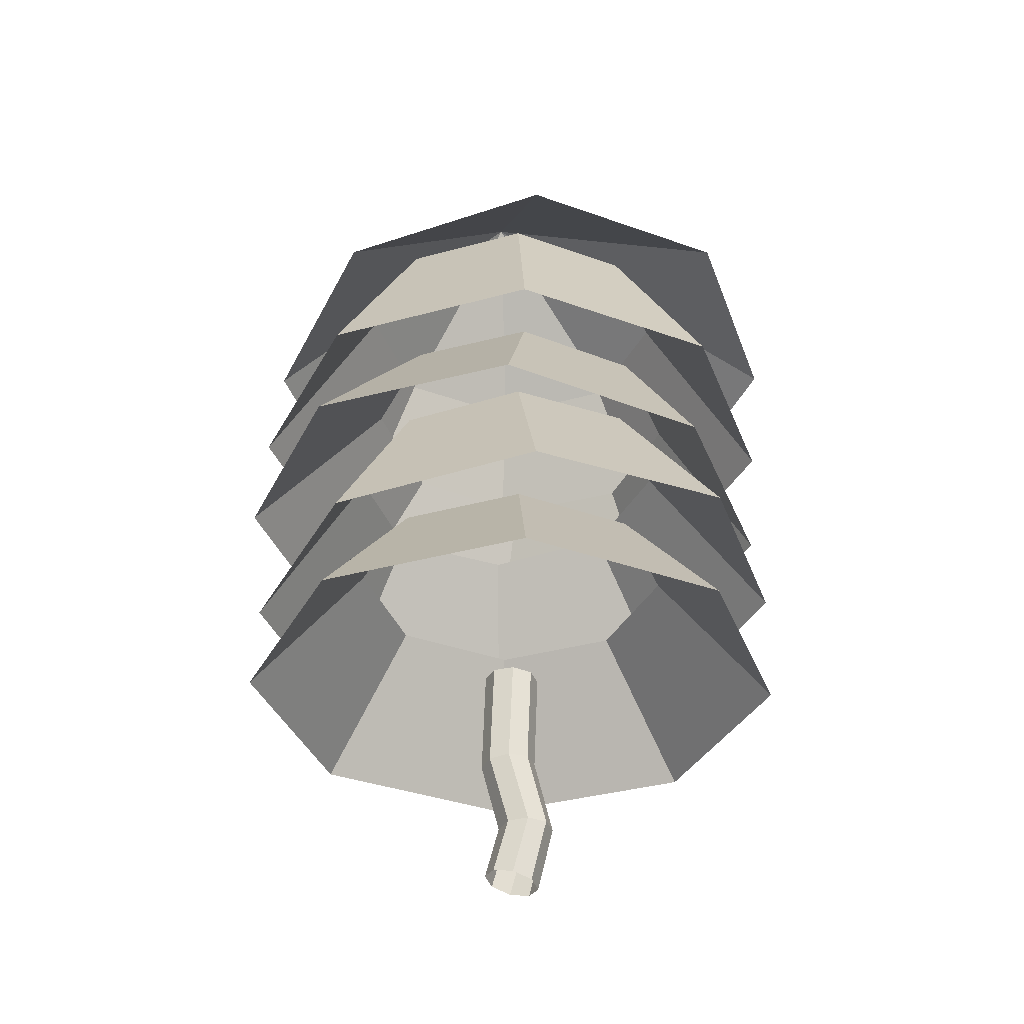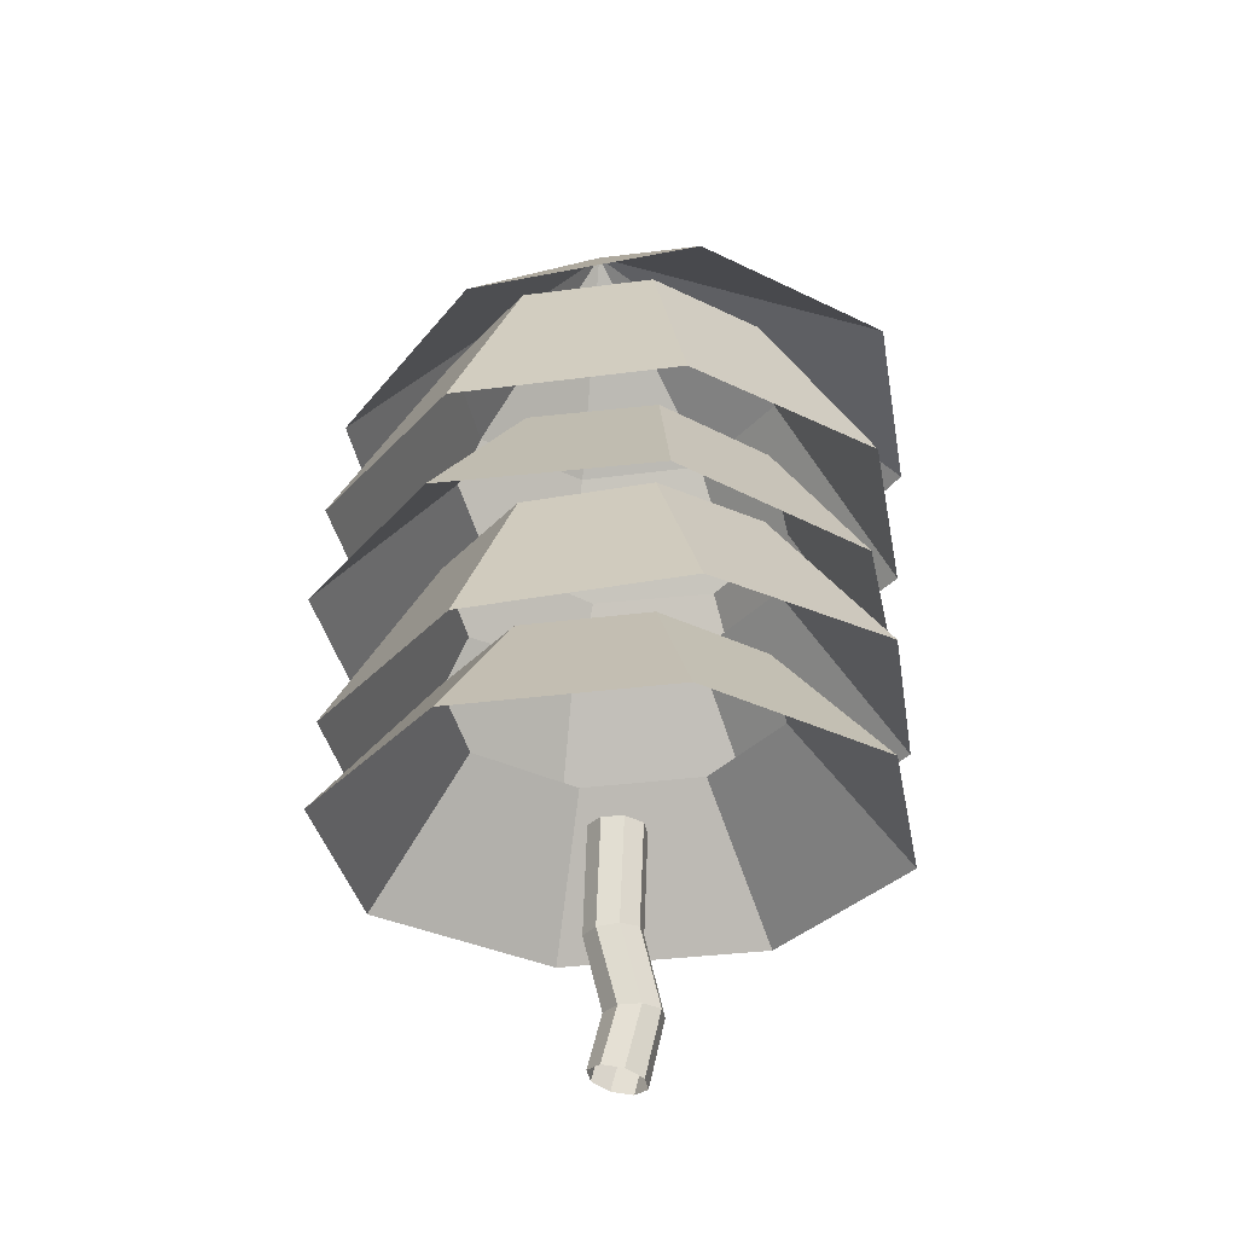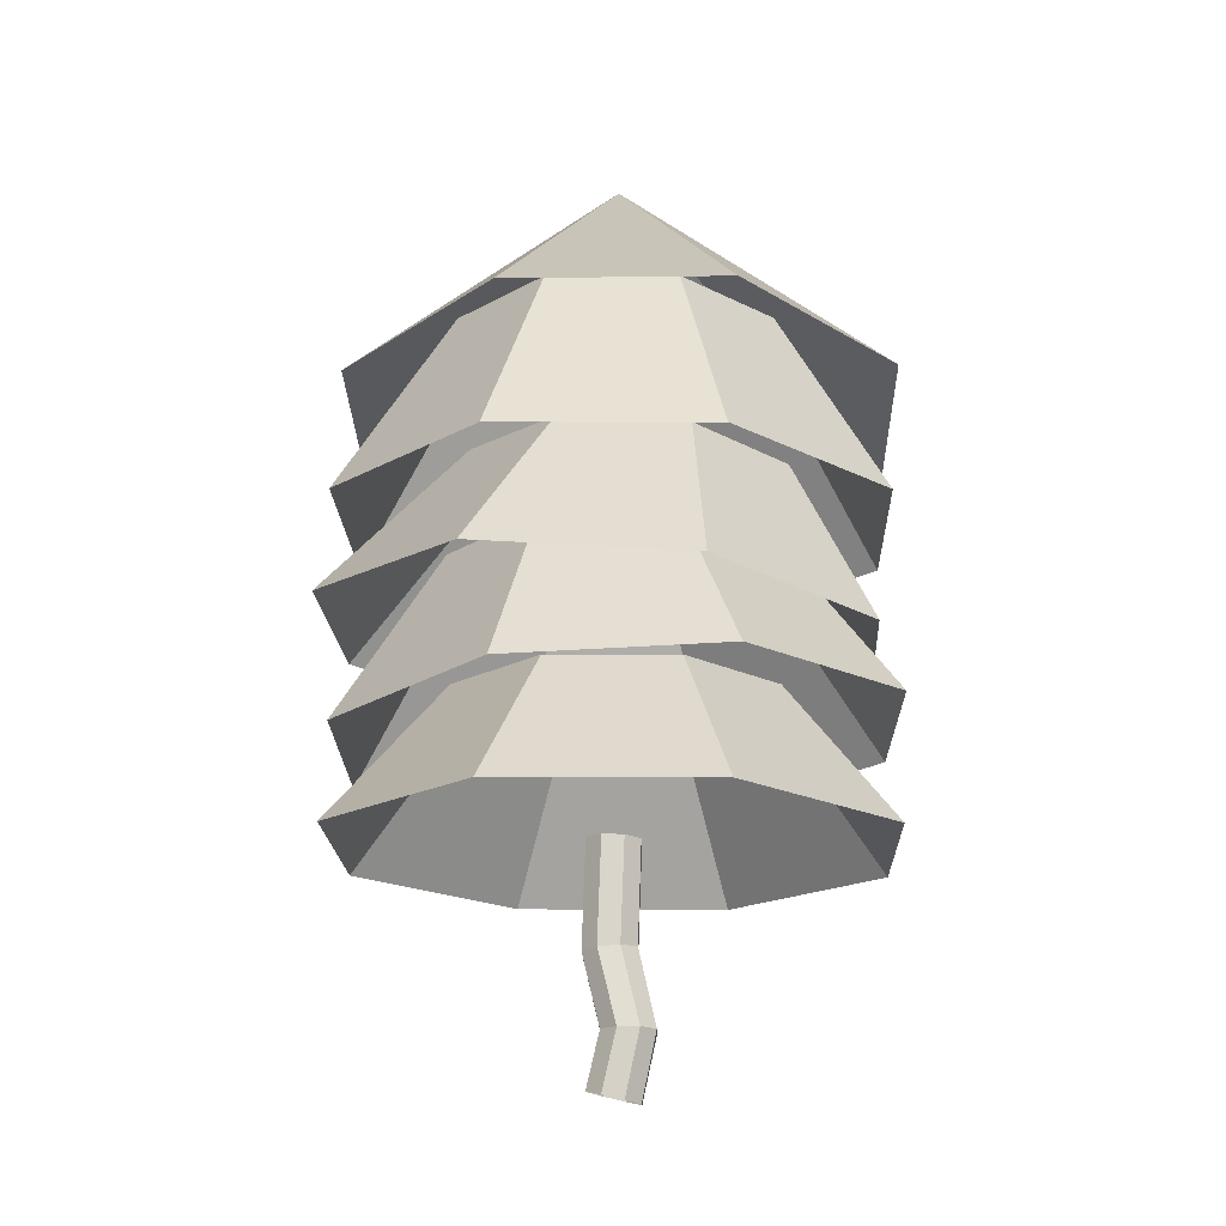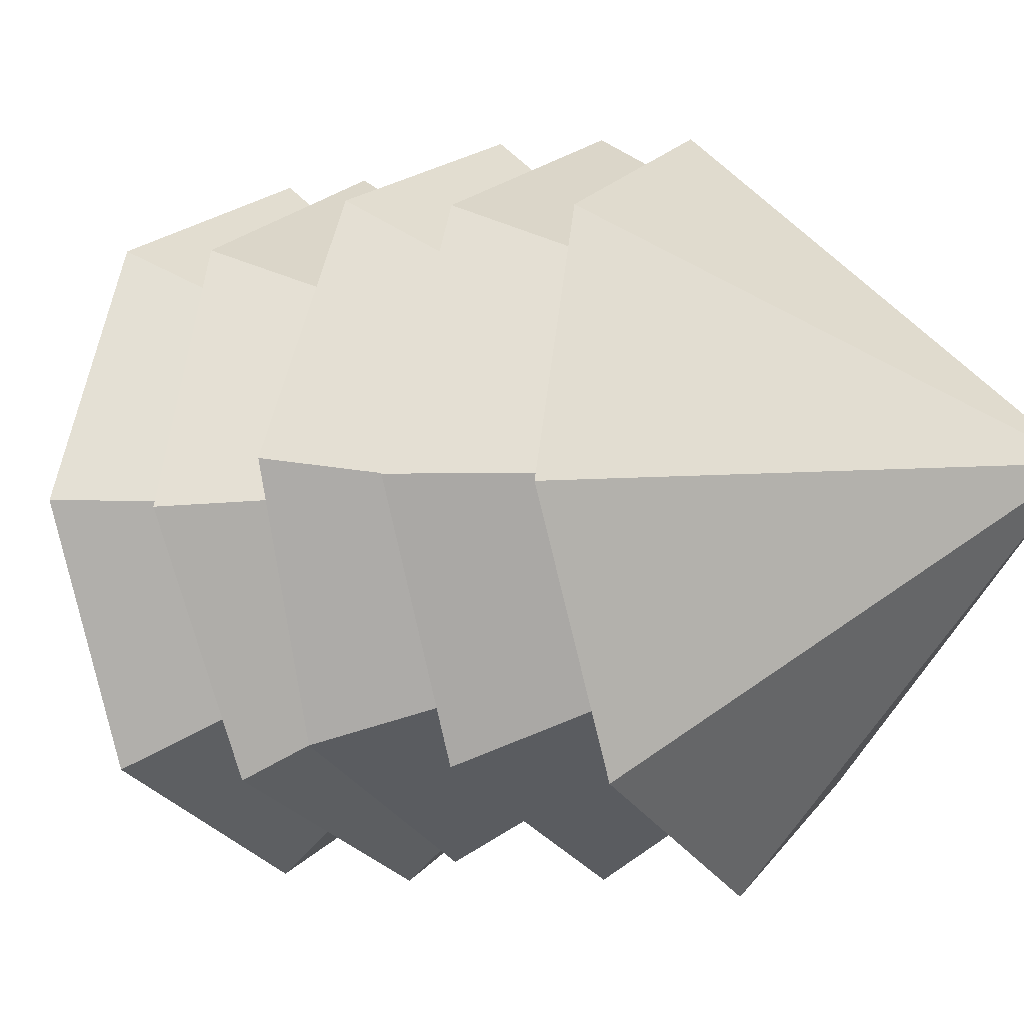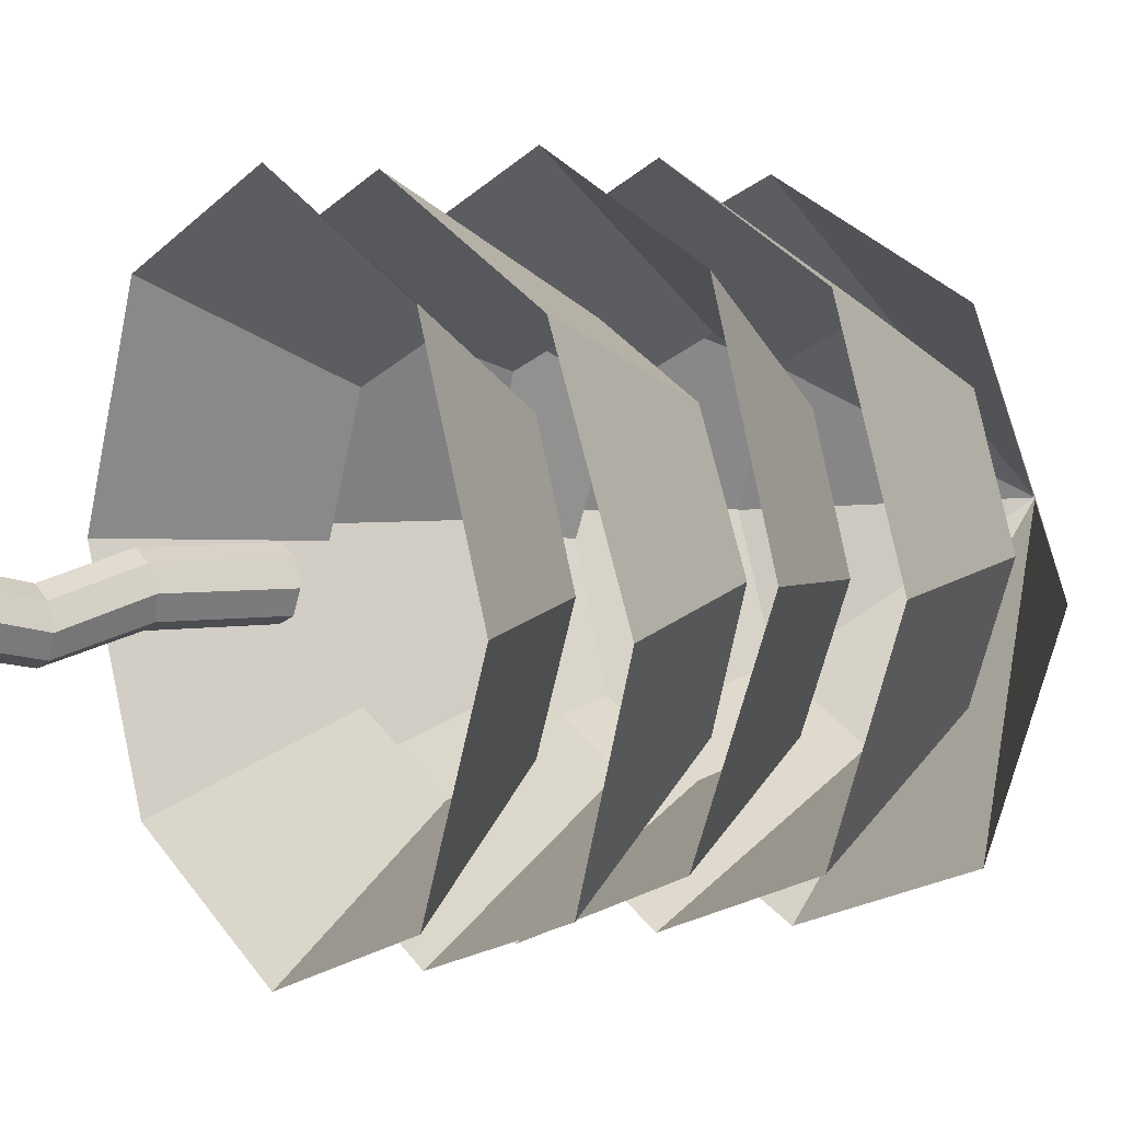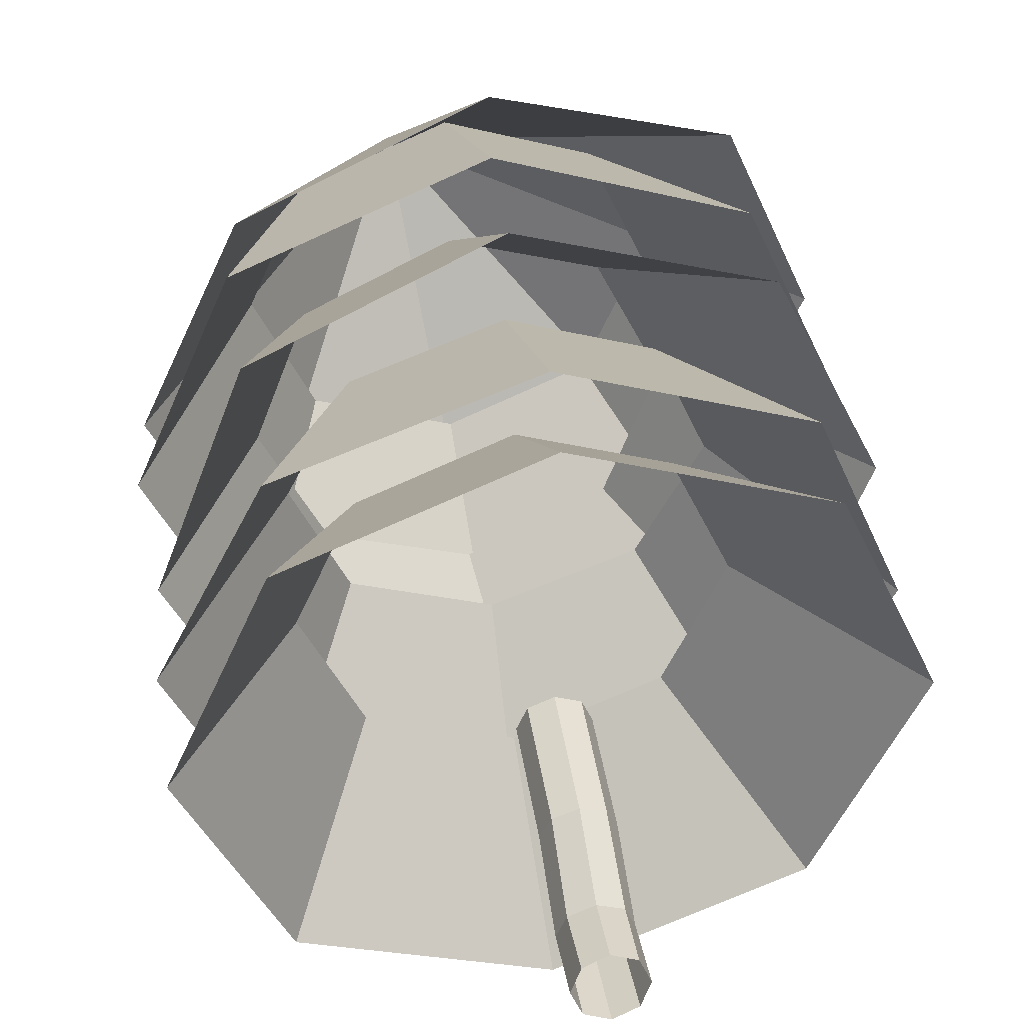
<metadata>
{"format":"obj","ext":"obj","renderer":"f3d","projection":"perspective","resolution":1024,"background":"white","views":[{"elev":-34.5,"azim":87.2,"up":"+Y"},{"elev":-30.8,"azim":77.5,"up":"+Y"},{"elev":-17.4,"azim":114.5,"up":"+Y"},{"elev":-5.3,"azim":126.3,"up":"+Z"},{"elev":7.9,"azim":58.5,"up":"+Z"},{"elev":44.9,"azim":-8.7,"up":"+Z"}]}
</metadata>
<code>
o sapin.001_Circle.001
v 0.008262 0.4126 -0.04952
v -0.02683 0.4125 -0.03528
v -0.04163 0.4137 -0.000151
v -0.02707 0.4154 0.03509
v 0.008098 0.4167 0.04952
v 0.04311 0.4168 0.03485
v 0.05747 0.4157 -0.000193
v 0.04299 0.4139 -0.03499
v 0.007872 0.2348 -0.04278
v -0.02761 0.2328 -0.02788
v -0.04161 0.2291 0.007416
v -0.02663 0.226 0.04186
v 0.00797 0.2254 0.05591
v 0.04251 0.2275 0.04196
v 0.05745 0.2311 0.007597
v 0.04342 0.2341 -0.02779
v 0.007885 0.1005 -0.07545
v -0.0265 0.09972 -0.06153
v -0.04158 0.09941 -0.02738
v -0.02799 0.0997 0.008254
v 0.007955 0.1003 0.02369
v 0.04385 0.101 0.008235
v 0.05742 0.1014 -0.02738
v 0.04231 0.1013 -0.06155
v 0.00777 -0.01726 -0.0481
v -0.02711 -0.01456 -0.03382
v -0.04163 -0.006537 0.000307
v -0.02718 0.002144 0.0342
v 0.007551 0.006329 0.04819
v 0.04268 0.00354 0.03421
v 0.05747 -0.004623 -0.000151
v 0.04277 -0.01321 -0.03433
f 3 2 10 11
f 8 7 15 16
f 6 5 13 14
f 4 3 11 12
f 2 1 9 10
f 1 8 16 9
f 7 6 14 15
f 5 4 12 13
f 14 13 21 22
f 12 11 19 20
f 10 9 17 18
f 9 16 24 17
f 15 14 22 23
f 13 12 20 21
f 11 10 18 19
f 16 15 23 24
f 24 23 31 32
f 22 21 29 30
f 20 19 27 28
f 18 17 25 26
f 17 24 32 25
f 23 22 30 31
f 21 20 28 29
f 19 18 26 27
o sapin_Circle
v 0.007921 0.3969 -0.5
v -0.3453 0.3872 -0.3536
v -0.4917 0.3832 0
v -0.3453 0.3872 0.3536
v 0.007921 0.3969 0.5
v 0.3612 0.4066 0.3536
v 0.5075 0.4106 -0
v 0.3612 0.4066 -0.3536
v -0.007921 0.6502 -0.2935
v -0.2153 0.6445 -0.2075
v -0.3012 0.6421 0
v -0.2153 0.6445 0.2075
v -0.007921 0.6502 0.2935
v 0.1994 0.6558 0.2075
v 0.2853 0.6582 -0
v 0.1994 0.6558 -0.2075
v -0.004536 0.6137 -0.507
v -0.3542 0.5922 -0.3529
v -0.492 0.5634 0.003234
v -0.3371 0.5444 0.3528
v 0.01969 0.5463 0.4909
v 0.3694 0.5678 0.3368
v 0.5072 0.5966 -0.01927
v 0.3523 0.6156 -0.3688
v -0.002225 0.9014 -0.2849
v -0.2075 0.8888 -0.1944
v -0.2884 0.8719 0.01462
v -0.1975 0.8608 0.2198
v 0.01199 0.8618 0.3009
v 0.2173 0.8745 0.2105
v 0.2982 0.8914 0.001412
v 0.2072 0.9025 -0.2038
v 0.03467 0.7243 -0.4787
v -0.3217 0.7105 -0.3408
v -0.4783 0.7207 0.00802
v -0.3432 0.7491 0.3635
v 0.004284 0.7789 0.5174
v 0.3607 0.7928 0.3795
v 0.5172 0.7825 0.03066
v 0.3822 0.7542 -0.3248
v -0.01679 1.034 -0.3117
v -0.226 1.026 -0.2308
v -0.3179 1.032 -0.02598
v -0.2386 1.048 0.1827
v -0.03463 1.066 0.273
v 0.1746 1.074 0.1921
v 0.2665 1.068 -0.01269
v 0.1872 1.051 -0.2214
v 0.007921 0.9526 -0.5
v -0.3453 0.9393 -0.3536
v -0.4917 0.9338 0
v -0.3453 0.9393 0.3536
v 0.007921 0.9526 0.5
v 0.3612 0.9659 0.3536
v 0.5075 0.9714 -0
v 0.3612 0.9659 -0.3536
v -0.007921 1.301 -0.2935
v -0.2153 1.293 -0.2075
v -0.3012 1.29 0
v -0.2153 1.293 0.2075
v -0.007921 1.301 0.2935
v 0.1994 1.309 0.2075
v 0.2853 1.312 -0
v 0.1994 1.309 -0.2075
v 0.01069 1.168 -0.5184
v -0.3366 1.112 -0.3703
v -0.4752 1.072 -0.01725
v -0.324 1.071 0.3339
v 0.02855 1.11 0.4775
v 0.3758 1.166 0.3294
v 0.5145 1.206 -0.02363
v 0.3632 1.207 -0.3748
v -0.05878 1.626 0.02044
f 37 45 44 36
f 35 43 42 34
f 40 48 47 39
f 38 46 45 37
f 36 44 43 35
f 34 42 41 33
f 33 41 48 40
f 39 47 46 38
f 53 61 60 52
f 51 59 58 50
f 56 64 63 55
f 54 62 61 53
f 52 60 59 51
f 50 58 57 49
f 49 57 64 56
f 55 63 62 54
f 69 77 76 68
f 67 75 74 66
f 72 80 79 71
f 70 78 77 69
f 68 76 75 67
f 66 74 73 65
f 65 73 80 72
f 71 79 78 70
f 85 93 92 84
f 83 91 90 82
f 88 96 95 87
f 86 94 93 85
f 84 92 91 83
f 82 90 89 81
f 81 89 96 88
f 87 95 94 86
f 101 105 100
f 99 105 98
f 104 105 103
f 102 105 101
f 100 105 99
f 98 105 97
f 97 105 104
f 103 105 102

</code>
